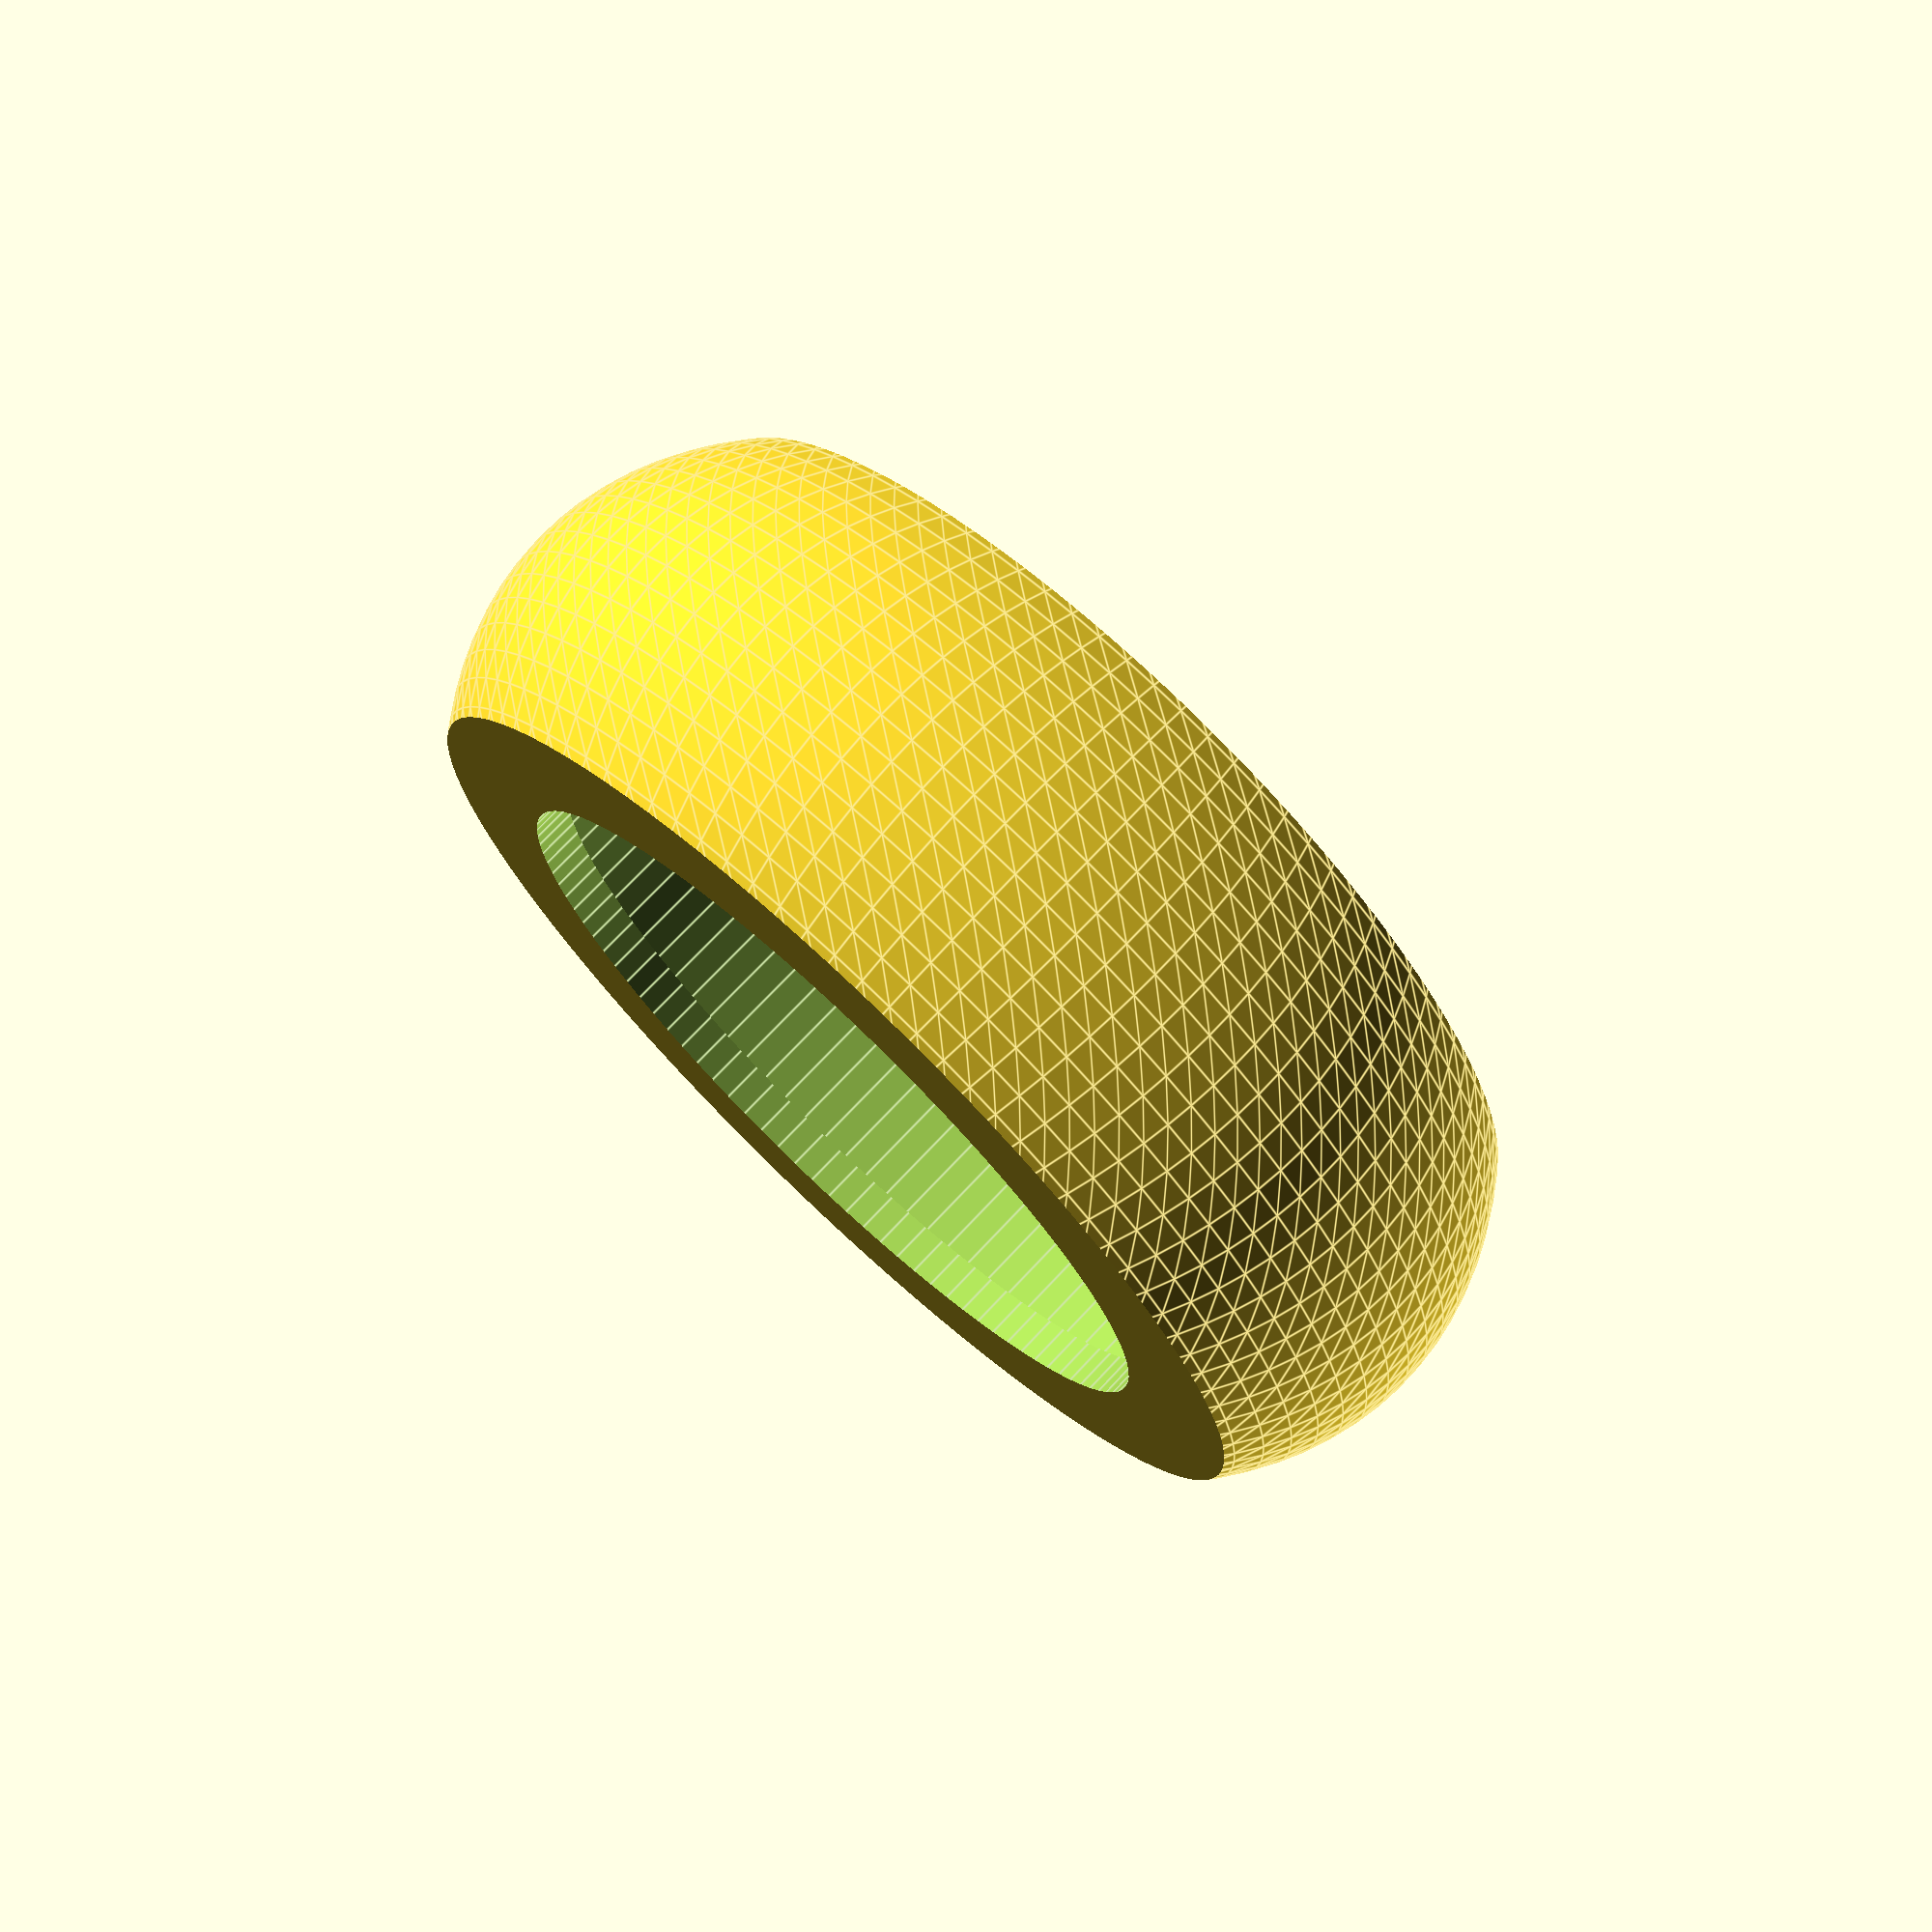
<openscad>
// Crowned Pulley
// John Rood, 2012-11-18
// inspired by http://www.thingiverse.com/thing:14117 by DaleDunn

$fn = 100;

// 608
crownRadius = 13.6;
pulleyHeight = 9;
bearingSize = 22;
bearingClearing = 0.1; // 22.6mm inside diameter
innerHole = 9.15;

// 605
// pulleyHeight = 5+2;
// bearingSize = 14;
// bearingClearing = 0.1;
// innerHole = bearingSize/2-1.5;
// crownRadius = bearingSize/2+2;

function pulley_width() = pulleyHeight;
function pulley_diameter() = crownRadius*2;

echo(str("pulley_diameter=", crownRadius*2));
module crowned_pulley() {
	difference() {
	    intersection() {
	        cylinder(r = crownRadius, h = pulleyHeight);
	        translate([0, 0, pulleyHeight / 2]) scale([1, 1, .7]) sphere(r=crownRadius);
	    }
	    translate([0, 0, 1])
	        cylinder(r = (bearingSize + bearingClearing) / 2, h = pulleyHeight);
	    translate([0, 0, -1])
	        cylinder(r = innerHole, h = pulleyHeight + 2);
	}
}

crowned_pulley();

// intersection() {
// 	#cylinder(r = crownRadius, h = pulleyHeight);
// 	#translate([0, 0, pulleyHeight / 2]) scale([1, 1, .7])  sphere(r=crownRadius);
// }

</openscad>
<views>
elev=286.9 azim=185.1 roll=223.2 proj=p view=edges
</views>
